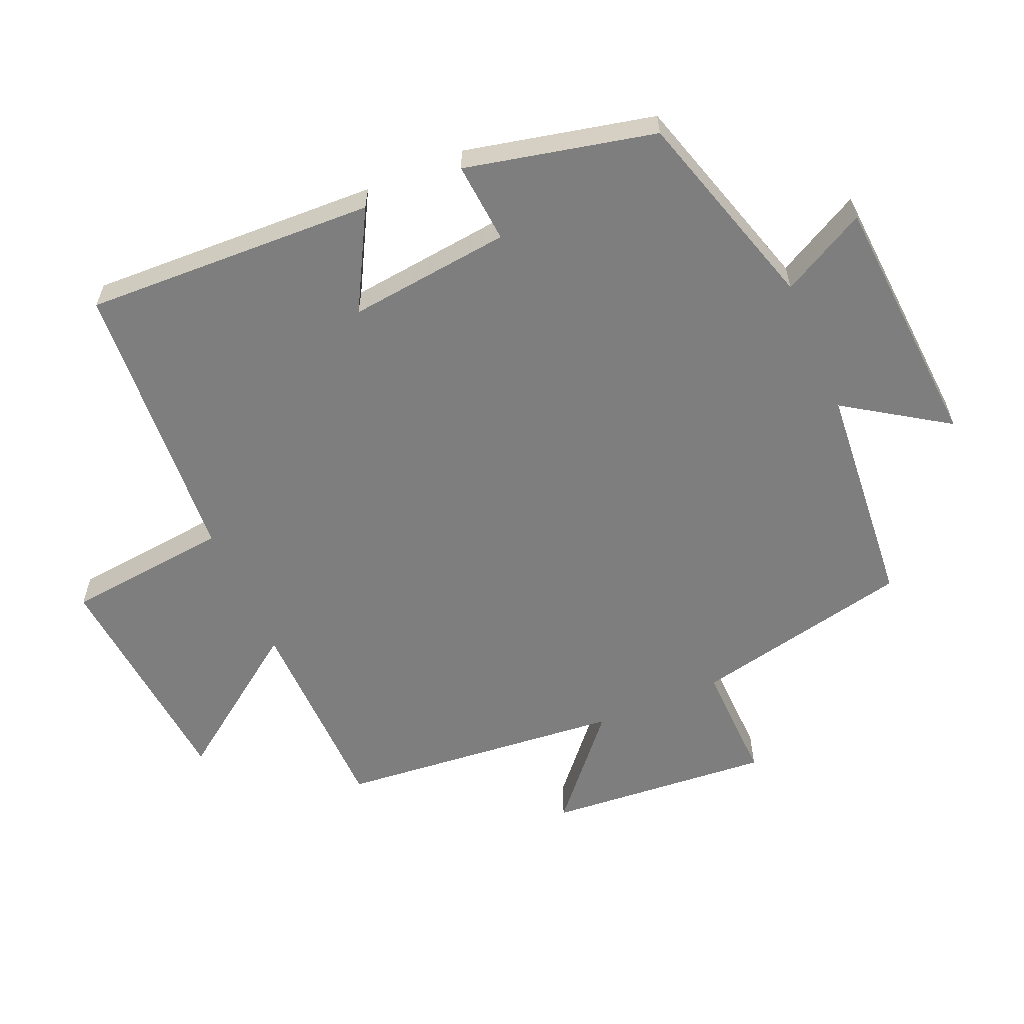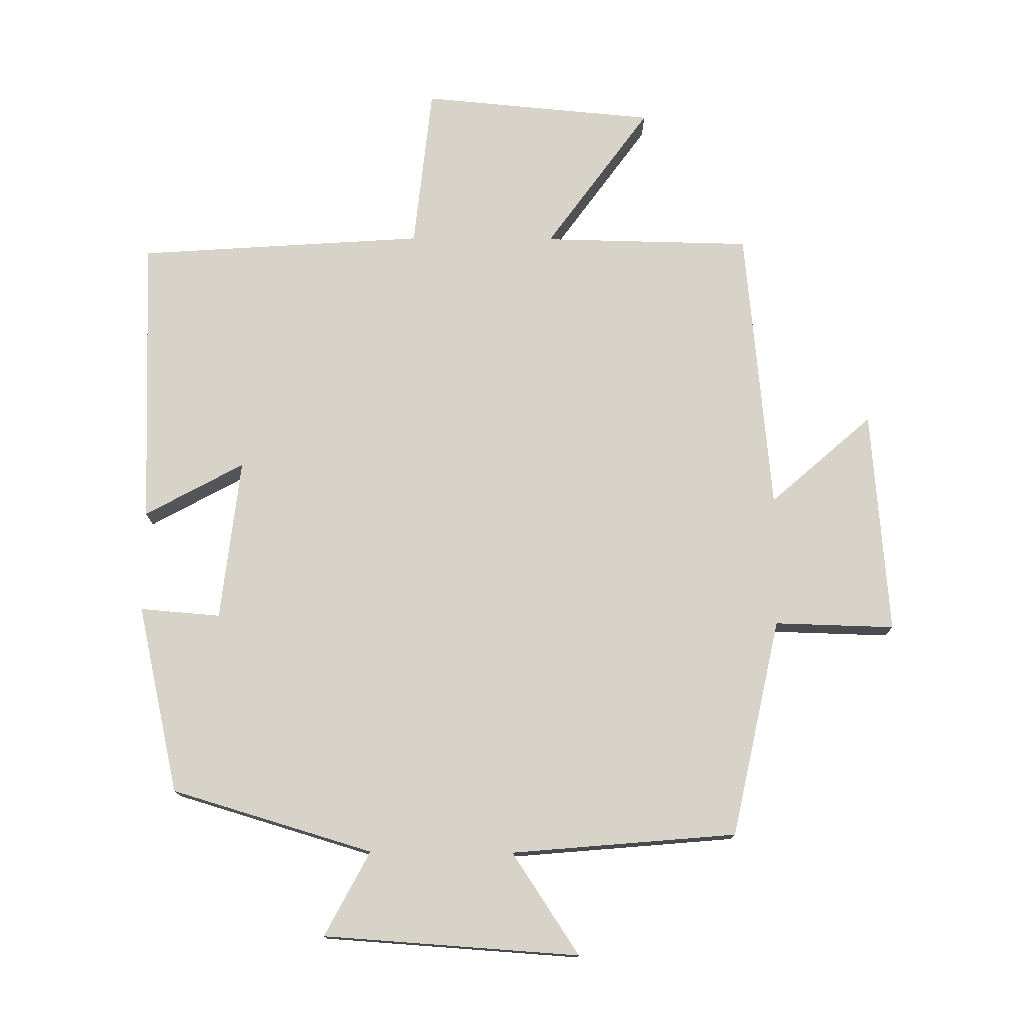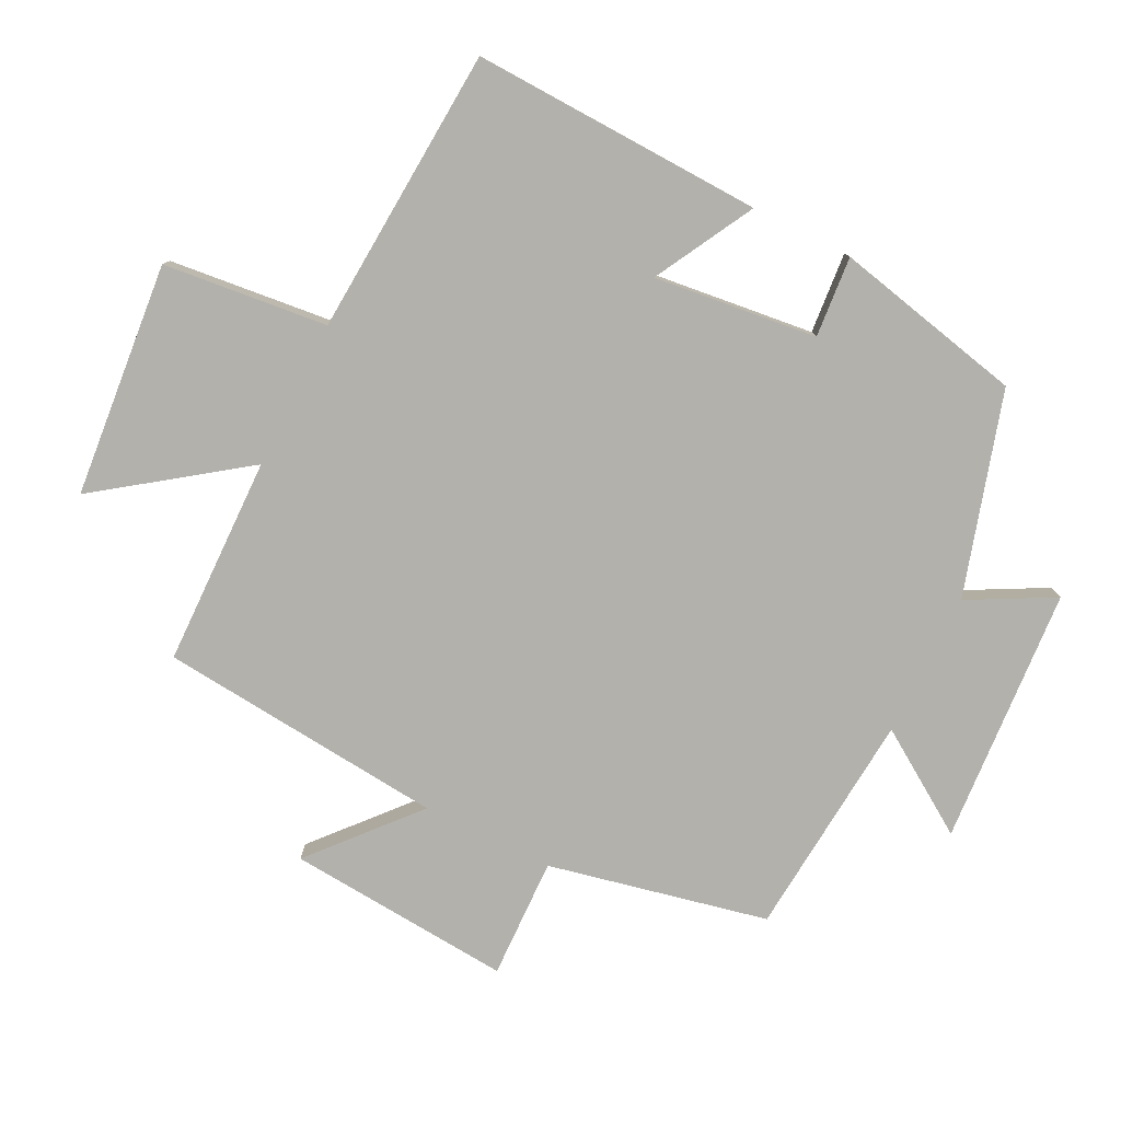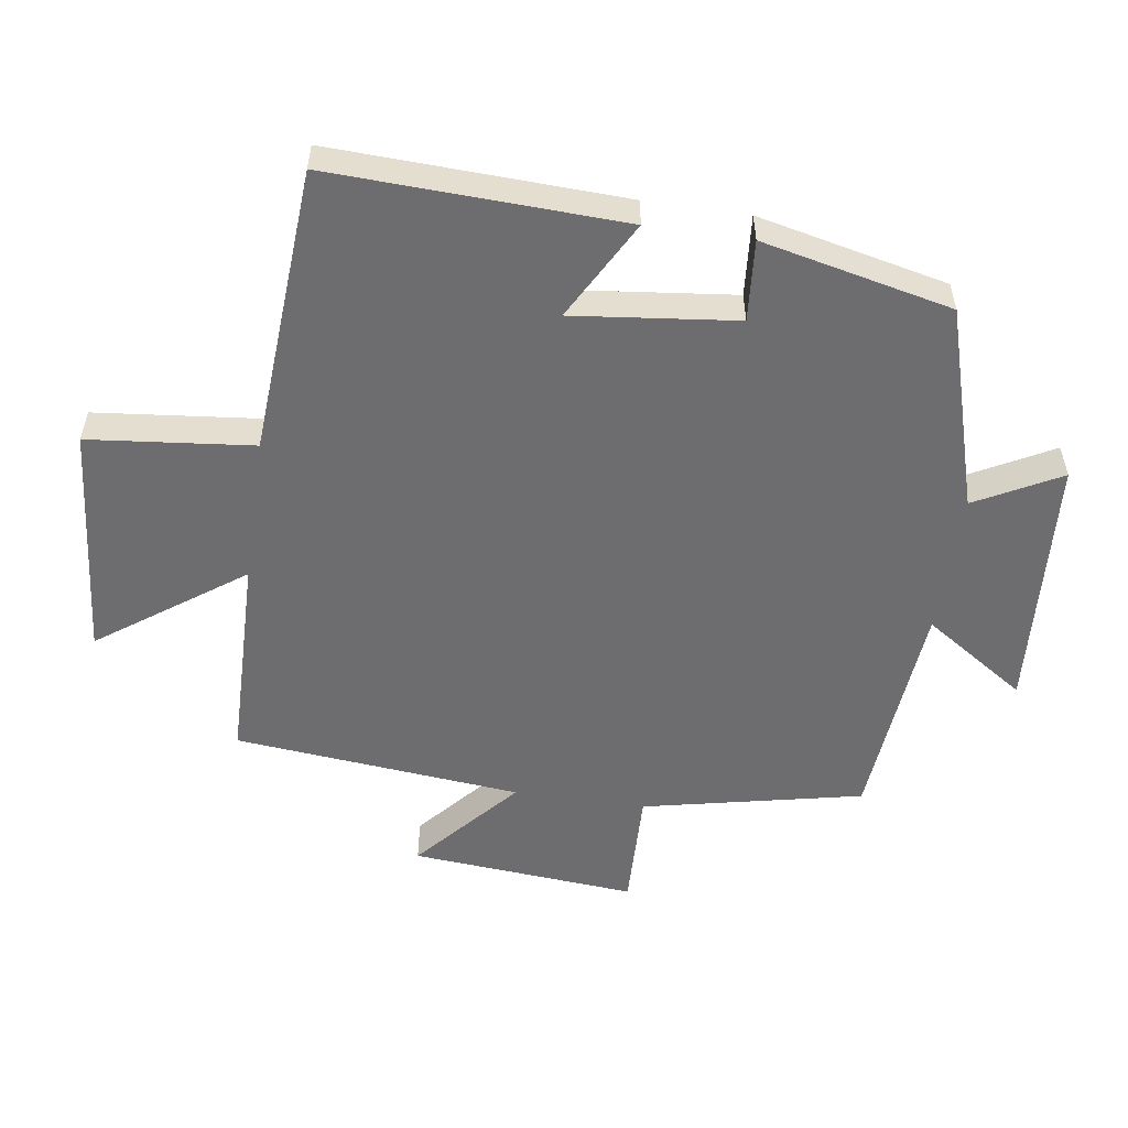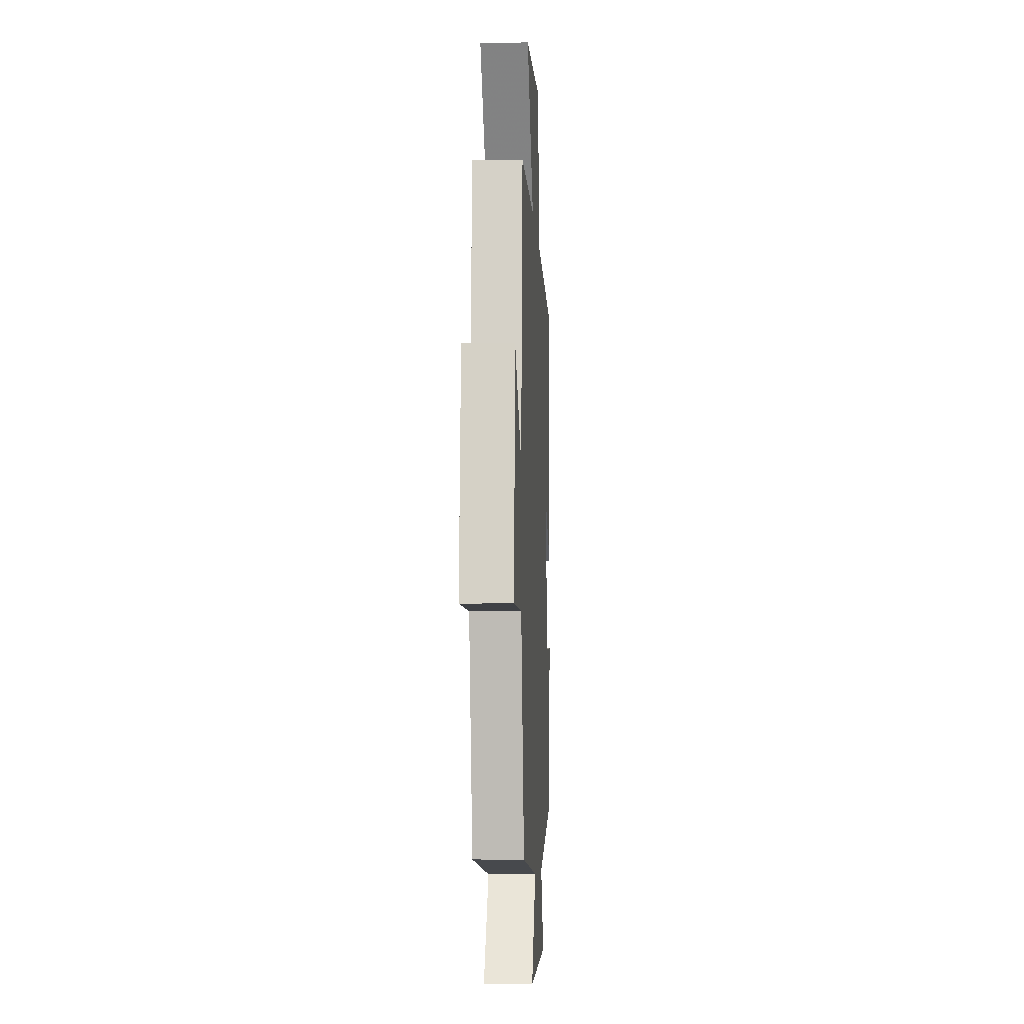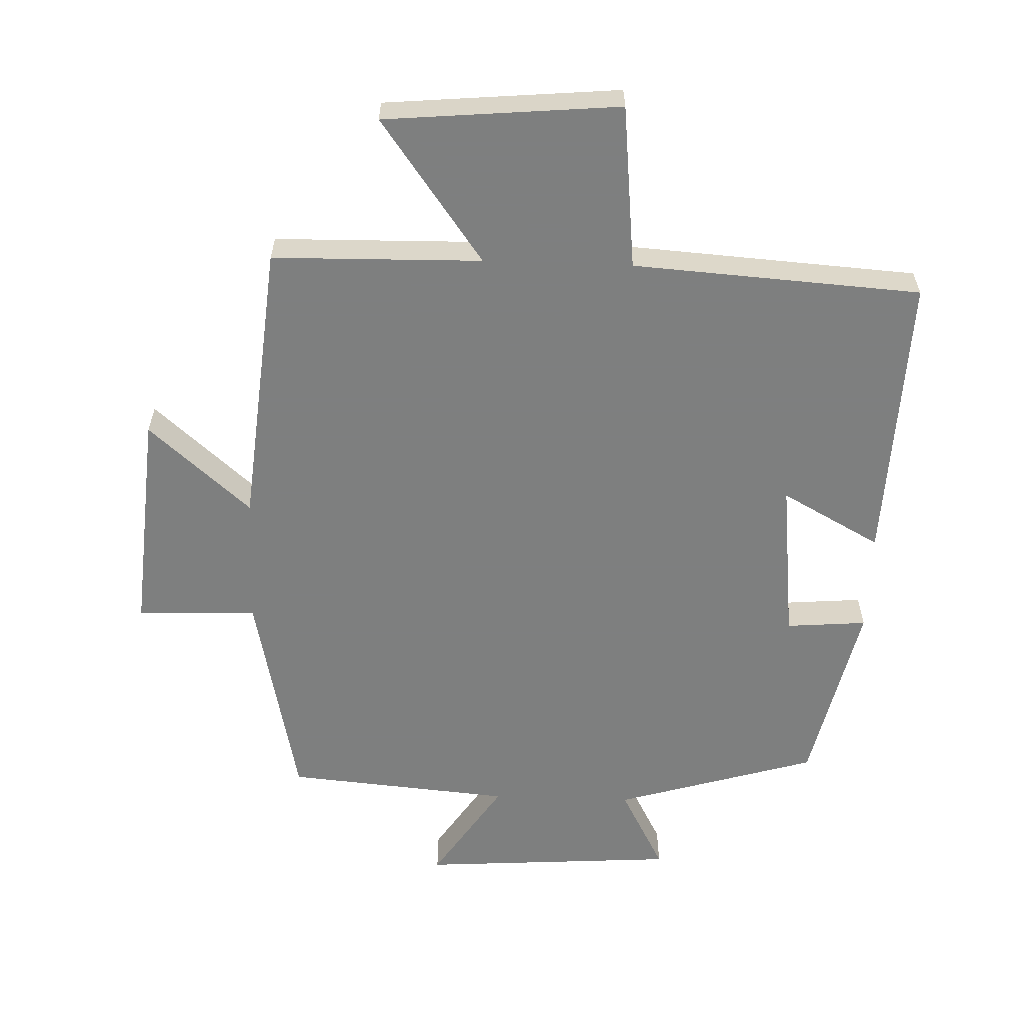
<metadata>
{"format":"obj","ext":"obj","renderer":"f3d","projection":"perspective","resolution":1024,"background":"white","views":[{"elev":-59.4,"azim":113.3,"up":"+Y"},{"elev":76.2,"azim":-179.6,"up":"+Y"},{"elev":-79.1,"azim":63.6,"up":"+Y"},{"elev":-54.1,"azim":81.6,"up":"+Y"},{"elev":-7.1,"azim":-86.9,"up":"+Z"},{"elev":-59.6,"azim":-2.0,"up":"+Y"}]}
</metadata>
<code>
v -0.429 0.07 -0.47
v -0.5 0.07 -0.139
v -0.682 0.07 -0.144
v -0.654 0.07 0.196
v -0.5 0.07 0.061
v -0.458 0.07 0.494
v -0.142 0.07 0.5
v -0.298 0.07 0.716
v 0.056 0.07 0.748
v 0.082 0.07 0.5
v 0.517 0.07 0.471
v 0.5 0.07 0.031
v 0.35 0.07 0.113
v 0.378 0.07 -0.133
v 0.5 0.07 -0.123
v 0.436 0.07 -0.409
v 0.131 0.07 -0.5
v 0.199 0.07 -0.628
v -0.189 0.07 -0.654
v -0.087 0.07 -0.5
v -0.429 0 -0.47
v -0.5 0 -0.139
v -0.682 0 -0.144
v -0.654 0 0.196
v -0.5 0 0.061
v -0.458 0 0.494
v -0.142 0 0.5
v -0.298 0 0.716
v 0.056 0 0.748
v 0.082 0 0.5
v 0.517 0 0.471
v 0.5 0 0.031
v 0.35 0 0.113
v 0.378 0 -0.133
v 0.5 0 -0.123
v 0.436 0 -0.409
v 0.131 0 -0.5
v 0.199 0 -0.628
v -0.189 0 -0.654
v -0.087 0 -0.5
f 17 18 19 20
f 17 20 1 2
f 14 15 16 17
f 13 14 17 2
f 10 11 12 13
f 10 13 2 3
f 7 8 9 10
f 5 6 7 10
f 5 10 3
f 3 4 5
f 40 39 38 37
f 22 21 40 37
f 37 36 35 34
f 22 37 34 33
f 33 32 31 30
f 23 22 33 30
f 30 29 28 27
f 30 27 26 25
f 23 30 25
f 25 24 23
f 1 21 22 2
f 2 22 23 3
f 3 23 24 4
f 4 24 25 5
f 5 25 26 6
f 6 26 27 7
f 7 27 28 8
f 8 28 29 9
f 9 29 30 10
f 10 30 31 11
f 11 31 32 12
f 12 32 33 13
f 13 33 34 14
f 14 34 35 15
f 15 35 36 16
f 16 36 37 17
f 17 37 38 18
f 18 38 39 19
f 19 39 40 20
f 20 40 21 1

</code>
